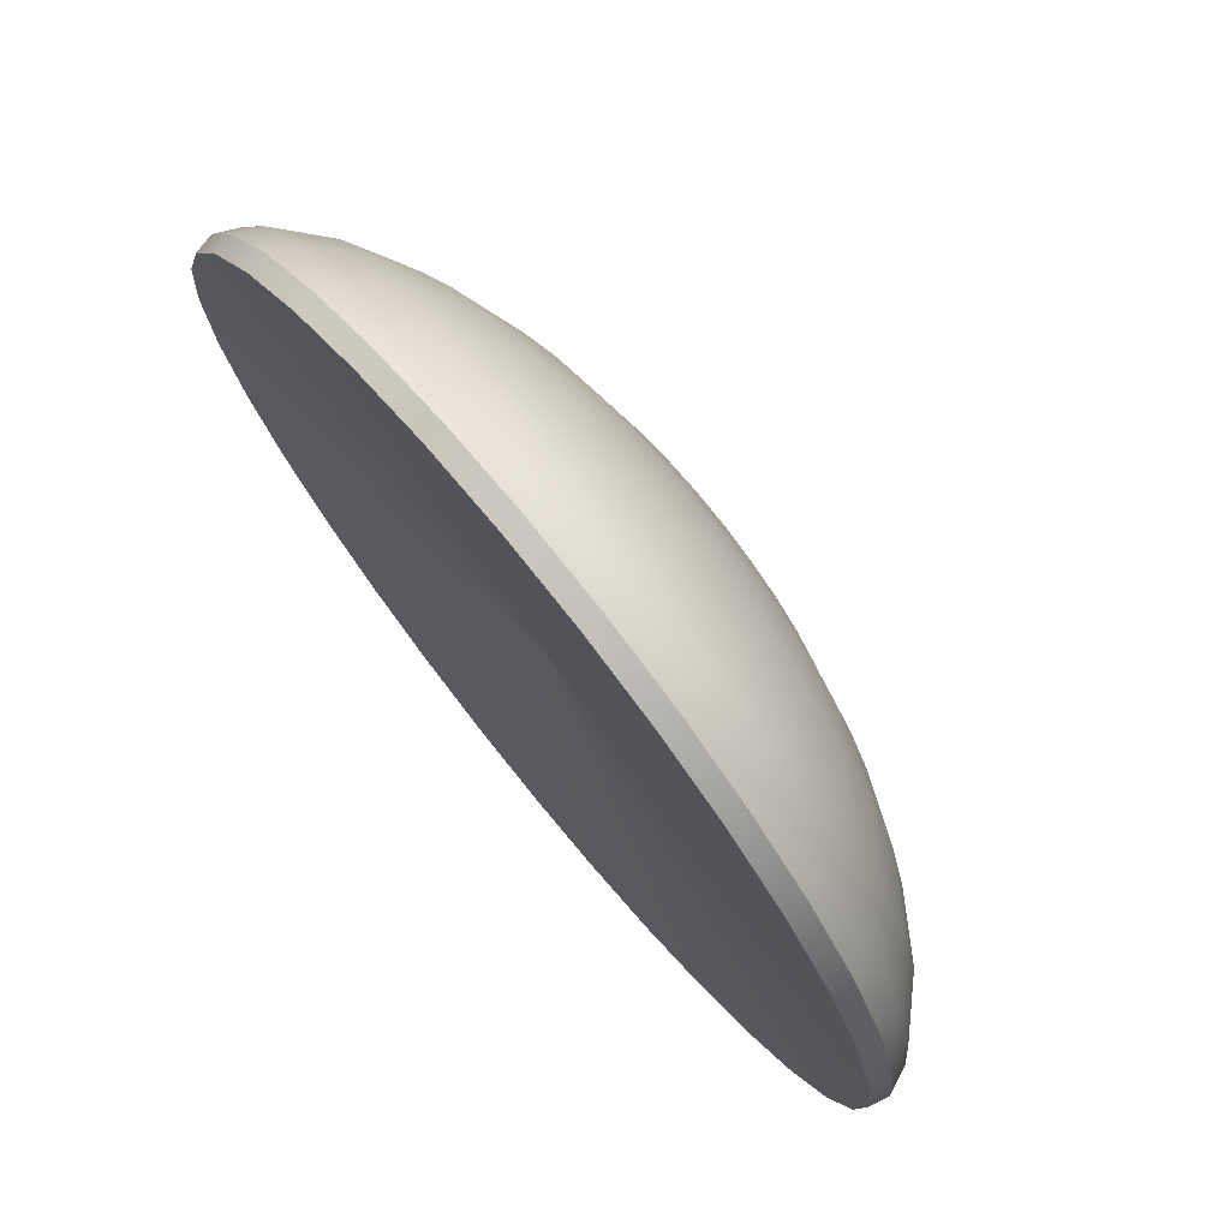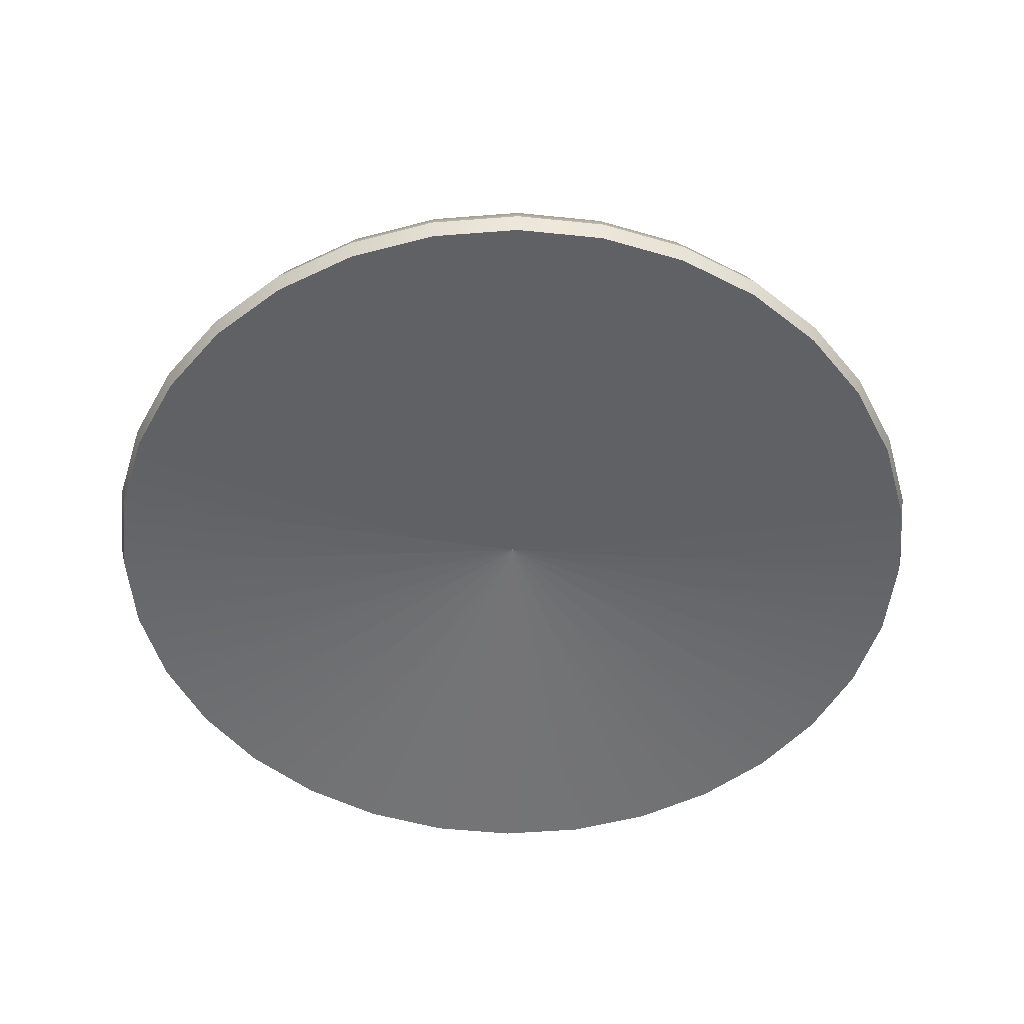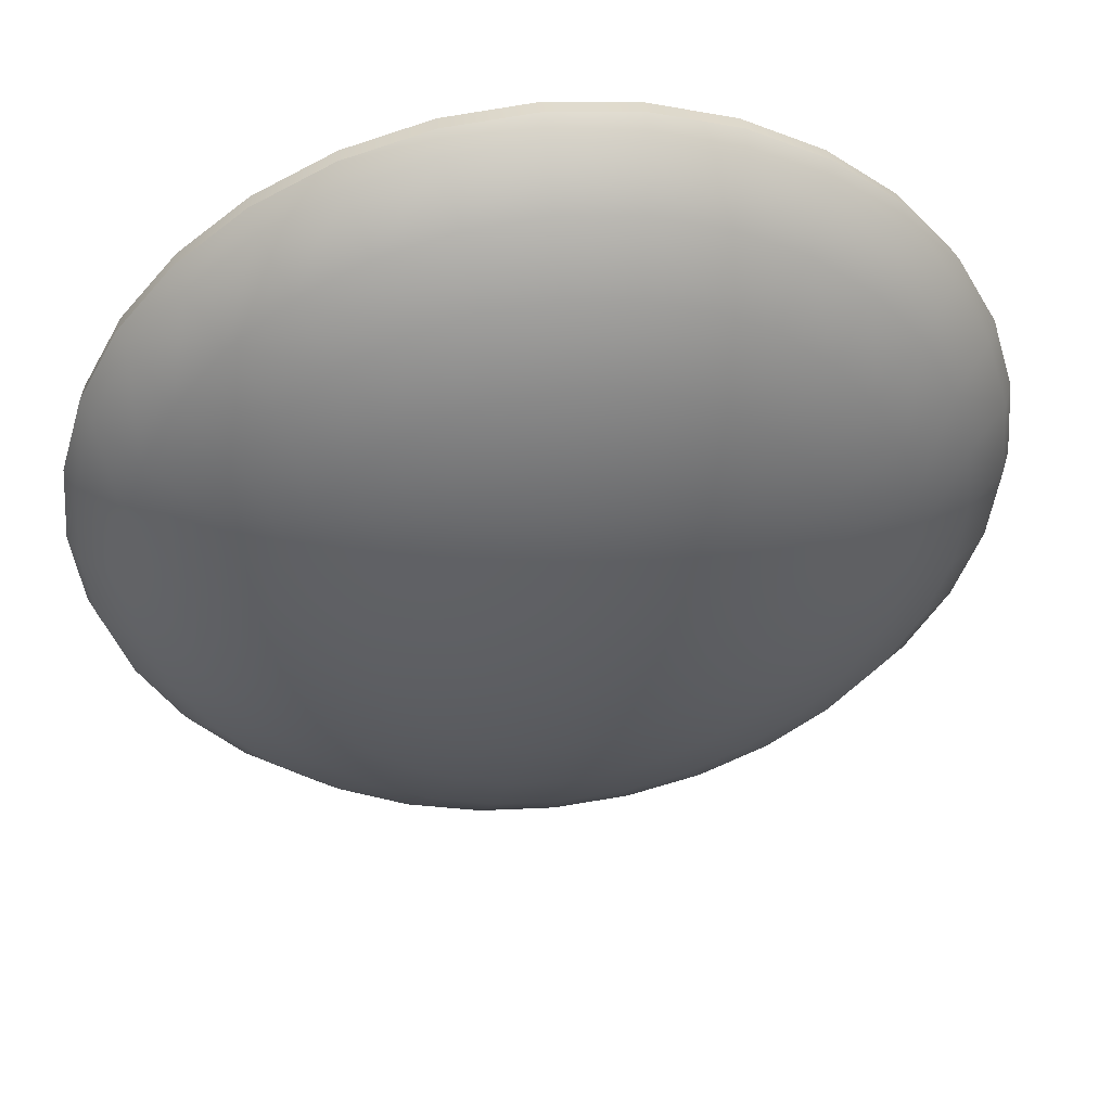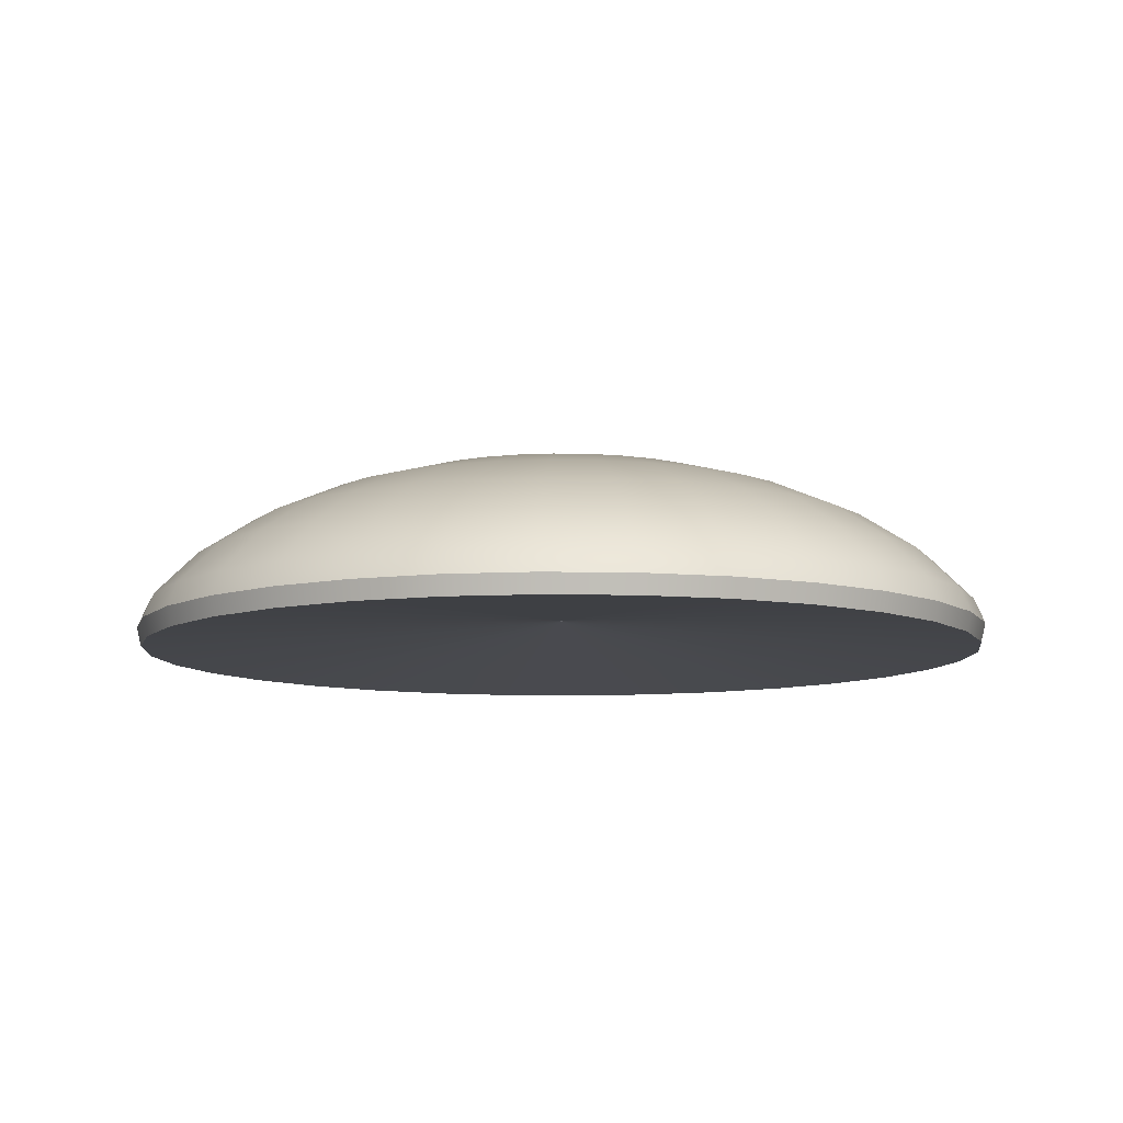
<metadata>
{"format":"obj","ext":"obj","renderer":"f3d","projection":"perspective","resolution":1024,"background":"white","views":[{"elev":74.7,"azim":50.9,"up":"+Z"},{"elev":-51.7,"azim":33.0,"up":"+Y"},{"elev":46.8,"azim":172.7,"up":"+Z"},{"elev":-9.1,"azim":-154.9,"up":"+Y"}]}
</metadata>
<code>
o Dome-1_Sphere
v 0 0.1834 -0.5556
v 0 0.03608 -0.8315
v 0.03806 0.2632 -0.1913
v 0.07466 0.2328 -0.3753
v 0.1084 0.1834 -0.5449
v 0.1379 0.117 -0.6935
v 0.1622 0.03608 -0.8155
v 0.1802 -0.05626 -0.9061
v 0.07466 0.2632 -0.1802
v 0.1464 0.2328 -0.3536
v 0.2126 0.1834 -0.5133
v 0.2706 0.117 -0.6533
v 0.3182 0.03608 -0.7682
v 0.3536 -0.05626 -0.8536
v 0.1084 0.2632 -0.1622
v 0.2126 0.2328 -0.3182
v 0.3087 0.1834 -0.4619
v 0.3928 0.117 -0.5879
v 0.4619 0.03608 -0.6913
v 0.5133 -0.05626 -0.7682
v 0.1379 0.2632 -0.1379
v 0.2706 0.2328 -0.2706
v 0.3928 0.1834 -0.3928
v 0.5 0.117 -0.5
v 0.5879 0.03608 -0.5879
v 0.6533 -0.05626 -0.6533
v 0.1622 0.2632 -0.1084
v 0.3182 0.2328 -0.2126
v 0.4619 0.1834 -0.3087
v 0.5879 0.117 -0.3928
v 0.6913 0.03608 -0.4619
v 0.7682 -0.05626 -0.5133
v 0 0.2735 0
v 0.1802 0.2632 -0.07466
v 0.3536 0.2328 -0.1464
v 0.5133 0.1834 -0.2126
v 0.6533 0.117 -0.2706
v 0.7682 0.03608 -0.3182
v 0.8536 -0.05626 -0.3536
v 0.1913 0.2632 -0.03806
v 0.3753 0.2328 -0.07466
v 0.5449 0.1834 -0.1084
v 0.6935 0.117 -0.1379
v 0.8155 0.03608 -0.1622
v 0.9061 -0.05626 -0.1802
v 0.1951 0.2632 0
v 0.3827 0.2328 0
v 0.5556 0.1834 0
v 0.7071 0.117 -0
v 0.8315 0.03608 0
v 0.9239 -0.05626 -0
v 0.1913 0.2632 0.03806
v 0.3753 0.2328 0.07466
v 0.5449 0.1834 0.1084
v 0.6935 0.117 0.1379
v 0.8155 0.03608 0.1622
v 0.9061 -0.05626 0.1802
v 0.1802 0.2632 0.07466
v 0.3536 0.2328 0.1464
v 0.5133 0.1834 0.2126
v 0.6533 0.117 0.2706
v 0.7682 0.03608 0.3182
v 0.8536 -0.05626 0.3536
v 0.1622 0.2632 0.1084
v 0.3182 0.2328 0.2126
v 0.4619 0.1834 0.3087
v 0.5879 0.117 0.3928
v 0.6913 0.03608 0.4619
v 0.7682 -0.05626 0.5133
v 0.1379 0.2632 0.1379
v 0.2706 0.2328 0.2706
v 0.3928 0.1834 0.3928
v 0.5 0.117 0.5
v 0.5879 0.03608 0.5879
v 0.6533 -0.05626 0.6533
v 0.1084 0.2632 0.1622
v 0.2126 0.2328 0.3182
v 0.3087 0.1834 0.4619
v 0.3928 0.117 0.5879
v 0.4619 0.03608 0.6913
v 0.5133 -0.05626 0.7682
v 0.07466 0.2632 0.1802
v 0.1464 0.2328 0.3536
v 0.2126 0.1834 0.5133
v 0.2706 0.117 0.6533
v 0.3182 0.03608 0.7682
v 0.3536 -0.05626 0.8536
v 0.03806 0.2632 0.1913
v 0.07466 0.2328 0.3753
v 0.1084 0.1834 0.5449
v 0.1379 0.117 0.6935
v 0.1622 0.03608 0.8155
v 0.1802 -0.05626 0.9061
v -0 0.2632 0.1951
v -0 0.2328 0.3827
v -0 0.1834 0.5556
v -0 0.117 0.7071
v -0 0.03608 0.8315
v 0 -0.05626 0.9239
v -0.03806 0.2632 0.1913
v -0.07466 0.2328 0.3753
v -0.1084 0.1834 0.5449
v -0.1379 0.117 0.6935
v -0.1622 0.03608 0.8155
v -0.1802 -0.05626 0.9061
v -0.07466 0.2632 0.1802
v -0.1464 0.2328 0.3536
v -0.2126 0.1834 0.5133
v -0.2706 0.117 0.6533
v -0.3182 0.03608 0.7682
v -0.3536 -0.05626 0.8536
v -0.1084 0.2632 0.1622
v -0.2126 0.2328 0.3182
v -0.3087 0.1834 0.4619
v -0.3928 0.117 0.5879
v -0.4619 0.03608 0.6913
v -0.5133 -0.05626 0.7682
v -0.1379 0.2632 0.1379
v -0.2706 0.2328 0.2706
v -0.3928 0.1834 0.3928
v -0.5 0.117 0.5
v -0.5879 0.03608 0.5879
v -0.6533 -0.05626 0.6533
v -0.1622 0.2632 0.1084
v -0.3182 0.2328 0.2126
v -0.4619 0.1834 0.3087
v -0.5879 0.117 0.3928
v -0.6913 0.03608 0.4619
v -0.7682 -0.05626 0.5133
v -0.1802 0.2632 0.07466
v -0.3536 0.2328 0.1464
v -0.5133 0.1834 0.2126
v -0.6533 0.117 0.2706
v -0.7682 0.03608 0.3182
v -0.8536 -0.05626 0.3536
v -0.1913 0.2632 0.03806
v -0.3753 0.2328 0.07466
v -0.5449 0.1834 0.1084
v -0.6935 0.117 0.1379
v -0.8155 0.03608 0.1622
v -0.9061 -0.05626 0.1802
v -0.1951 0.2632 -0
v -0.3827 0.2328 -0
v -0.5556 0.1834 -0
v -0.7071 0.117 -0
v -0.8315 0.03608 -0
v -0.9239 -0.05626 -0
v -0.1913 0.2632 -0.03806
v -0.3753 0.2328 -0.07466
v -0.5449 0.1834 -0.1084
v -0.6935 0.117 -0.1379
v -0.8155 0.03608 -0.1622
v -0.9061 -0.05626 -0.1802
v -0.1802 0.2632 -0.07466
v -0.3536 0.2328 -0.1464
v -0.5133 0.1834 -0.2126
v -0.6533 0.117 -0.2706
v -0.7682 0.03608 -0.3182
v -0.8536 -0.05626 -0.3536
v -0.1622 0.2632 -0.1084
v -0.3182 0.2328 -0.2126
v -0.4619 0.1834 -0.3087
v -0.5879 0.117 -0.3928
v -0.6913 0.03608 -0.4619
v -0.7682 -0.05626 -0.5133
v -0.1379 0.2632 -0.1379
v -0.2706 0.2328 -0.2706
v -0.3928 0.1834 -0.3928
v -0.5 0.117 -0.5
v -0.5879 0.03608 -0.5879
v -0.6533 -0.05626 -0.6533
v -0.1084 0.2632 -0.1622
v -0.2126 0.2328 -0.3182
v -0.3087 0.1834 -0.4619
v -0.3928 0.117 -0.5879
v -0.4619 0.03608 -0.6913
v -0.5133 -0.05626 -0.7682
v -0.07466 0.2632 -0.1802
v -0.1464 0.2328 -0.3536
v -0.2126 0.1834 -0.5133
v -0.2706 0.117 -0.6533
v -0.3182 0.03608 -0.7682
v -0.3536 -0.05626 -0.8536
v -0.03806 0.2632 -0.1913
v -0.07466 0.2328 -0.3753
v -0.1084 0.1834 -0.5449
v -0.1379 0.117 -0.6935
v -0.1622 0.03608 -0.8155
v -0.1802 -0.05626 -0.9061
v 0 0.2632 -0.1951
v 0 0.2328 -0.3827
v 0 0.117 -0.7071
v 0 -0.05626 -0.9239
v 0.1846 -0.1091 -0.9283
v 0.3622 -0.1091 -0.8744
v 0.5258 -0.1091 -0.787
v 0.6693 -0.1091 -0.6693
v 0.787 -0.1091 -0.5258
v 0.8744 -0.1091 -0.3622
v 0.9283 -0.1091 -0.1846
v 0.9465 -0.1091 -0
v 0.9283 -0.1091 0.1846
v 0.8744 -0.1091 0.3622
v 0.787 -0.1091 0.5258
v 0.6693 -0.1091 0.6693
v 0.5258 -0.1091 0.787
v 0.3622 -0.1091 0.8744
v 0.1846 -0.1091 0.9283
v 0 -0.1091 0.9465
v -0.1846 -0.1091 0.9283
v -0.3622 -0.1091 0.8744
v -0.5258 -0.1091 0.787
v -0.6693 -0.1091 0.6693
v -0.787 -0.1091 0.5258
v -0.8744 -0.1091 0.3622
v -0.9283 -0.1091 0.1846
v -0.9465 -0.1091 -0
v -0.9283 -0.1091 -0.1846
v -0.8744 -0.1091 -0.3622
v -0.787 -0.1091 -0.5258
v -0.6693 -0.1091 -0.6693
v -0.5258 -0.1091 -0.787
v -0.3622 -0.1091 -0.8744
v -0.1846 -0.1091 -0.9283
v 0 -0.1091 -0.9465
v 0.1828 -0.1503 -0.9188
v 0.3585 -0.1503 -0.8655
v 0.5204 -0.1503 -0.7789
v 0.6624 -0.1503 -0.6624
v 0.7789 -0.1503 -0.5204
v 0.8655 -0.1503 -0.3585
v 0.9188 -0.1503 -0.1828
v 0.9368 -0.1503 -0
v 0.9188 -0.1503 0.1828
v 0.8655 -0.1503 0.3585
v 0.7789 -0.1503 0.5204
v 0.6624 -0.1503 0.6624
v 0.5204 -0.1503 0.7789
v 0.3585 -0.1503 0.8655
v 0.1828 -0.1503 0.9188
v 0 -0.1503 0.9368
v -0.1828 -0.1503 0.9188
v -0.3585 -0.1503 0.8655
v -0.5204 -0.1503 0.7789
v -0.6624 -0.1503 0.6624
v -0.7789 -0.1503 0.5204
v -0.8655 -0.1503 0.3585
v -0.9188 -0.1503 0.1828
v -0.9368 -0.1503 -0
v -0.9188 -0.1503 -0.1828
v -0.8655 -0.1503 -0.3585
v -0.7789 -0.1503 -0.5204
v -0.6624 -0.1503 -0.6624
v -0.5204 -0.1503 -0.7789
v -0.3585 -0.1503 -0.8655
v -0.1828 -0.1503 -0.9188
v 0 -0.1503 -0.9368
v -0.002999 -0.07675 -0.01076
v -0.002562 -0.07675 -0.01063
v -0.002159 -0.07675 -0.01042
v -0.001806 -0.07675 -0.01013
v -0.001516 -0.07675 -0.009772
v -0.001301 -0.07675 -0.009369
v -0.001168 -0.07675 -0.008932
v -0.001124 -0.07675 -0.008478
v -0.001168 -0.07675 -0.008023
v -0.001301 -0.07675 -0.007586
v -0.001516 -0.07675 -0.007184
v -0.001806 -0.07675 -0.006831
v -0.002159 -0.07675 -0.006541
v -0.002562 -0.07675 -0.006326
v -0.002999 -0.07675 -0.006193
v -0.003453 -0.07675 -0.006148
v -0.003908 -0.07675 -0.006193
v -0.004345 -0.07675 -0.006326
v -0.004747 -0.07675 -0.006541
v -0.0051 -0.07675 -0.006831
v -0.00539 -0.07675 -0.007184
v -0.005605 -0.07675 -0.007586
v -0.005738 -0.07675 -0.008023
v -0.005783 -0.07675 -0.008478
v -0.005738 -0.07675 -0.008932
v -0.005605 -0.07675 -0.009369
v -0.00539 -0.07675 -0.009772
v -0.0051 -0.07675 -0.01013
v -0.004747 -0.07675 -0.01042
v -0.004345 -0.07675 -0.01063
v -0.003908 -0.07675 -0.01076
v -0.003453 -0.07675 -0.01081
f 190 33 3
f 191 3 4
f 1 4 5
f 192 5 6
f 2 6 7
f 193 7 8
f 7 14 8
f 3 33 9
f 3 10 4
f 5 10 11
f 6 11 12
f 6 13 7
f 10 17 11
f 11 18 12
f 12 19 13
f 13 20 14
f 9 33 15
f 9 16 10
f 15 33 21
f 15 22 16
f 16 23 17
f 17 24 18
f 19 24 25
f 19 26 20
f 22 29 23
f 23 30 24
f 25 30 31
f 25 32 26
f 21 33 27
f 21 28 22
f 27 33 34
f 27 35 28
f 28 36 29
f 29 37 30
f 31 37 38
f 31 39 32
f 36 43 37
f 38 43 44
f 38 45 39
f 34 33 40
f 35 40 41
f 35 42 36
f 40 33 46
f 40 47 41
f 41 48 42
f 42 49 43
f 44 49 50
f 44 51 45
f 48 55 49
f 50 55 56
f 50 57 51
f 46 33 52
f 46 53 47
f 47 54 48
f 52 33 58
f 52 59 53
f 54 59 60
f 54 61 55
f 56 61 62
f 56 63 57
f 62 67 68
f 62 69 63
f 58 33 64
f 58 65 59
f 59 66 60
f 60 67 61
f 64 71 65
f 65 72 66
f 66 73 67
f 68 73 74
f 68 75 69
f 64 33 70
f 74 81 75
f 70 33 76
f 70 77 71
f 71 78 72
f 72 79 73
f 74 79 80
f 76 83 77
f 77 84 78
f 78 85 79
f 80 85 86
f 80 87 81
f 76 33 82
f 86 93 87
f 82 33 88
f 83 88 89
f 83 90 84
f 84 91 85
f 86 91 92
f 90 95 96
f 90 97 91
f 92 97 98
f 92 99 93
f 88 33 94
f 89 94 95
f 94 33 100
f 94 101 95
f 95 102 96
f 96 103 97
f 98 103 104
f 98 105 99
f 101 108 102
f 102 109 103
f 104 109 110
f 104 111 105
f 100 33 106
f 101 106 107
f 106 33 112
f 107 112 113
f 107 114 108
f 108 115 109
f 110 115 116
f 110 117 111
f 114 121 115
f 116 121 122
f 116 123 117
f 112 33 118
f 112 119 113
f 113 120 114
f 118 33 124
f 118 125 119
f 120 125 126
f 120 127 121
f 122 127 128
f 122 129 123
f 128 133 134
f 128 135 129
f 124 33 130
f 124 131 125
f 125 132 126
f 126 133 127
f 130 33 136
f 131 136 137
f 131 138 132
f 132 139 133
f 134 139 140
f 134 141 135
f 140 145 146
f 140 147 141
f 136 33 142
f 136 143 137
f 138 143 144
f 138 145 139
f 142 149 143
f 144 149 150
f 144 151 145
f 146 151 152
f 146 153 147
f 142 33 148
f 152 159 153
f 148 33 154
f 148 155 149
f 150 155 156
f 150 157 151
f 152 157 158
f 154 161 155
f 155 162 156
f 156 163 157
f 158 163 164
f 158 165 159
f 154 33 160
f 164 171 165
f 160 33 166
f 161 166 167
f 162 167 168
f 162 169 163
f 164 169 170
f 168 173 174
f 168 175 169
f 170 175 176
f 170 177 171
f 166 33 172
f 166 173 167
f 172 33 178
f 172 179 173
f 173 180 174
f 174 181 175
f 176 181 182
f 176 183 177
f 180 187 181
f 182 187 188
f 182 189 183
f 178 33 184
f 178 185 179
f 180 185 186
f 184 33 190
f 184 191 185
f 186 191 1
f 187 1 192
f 188 192 2
f 189 2 193
f 111 210 105
f 171 222 221
f 69 203 63
f 193 224 189
f 20 197 196
f 135 214 129
f 75 204 69
f 135 216 215
f 93 207 87
f 26 198 197
f 159 218 153
f 99 208 93
f 165 219 159
f 14 194 8
f 57 203 202
f 111 212 211
f 129 213 123
f 57 201 51
f 183 222 177
f 123 212 117
f 183 224 223
f 75 206 205
f 14 196 195
f 8 225 193
f 147 216 141
f 87 206 81
f 153 217 147
f 39 198 32
f 51 200 45
f 105 209 99
f 39 200 199
f 171 220 165
f 204 237 236
f 219 250 218
f 205 238 237
f 219 252 251
f 207 238 206
f 221 252 220
f 208 239 207
f 195 226 194
f 222 253 221
f 209 240 208
f 196 227 195
f 223 254 222
f 209 242 241
f 197 228 196
f 224 255 223
f 211 242 210
f 198 229 197
f 224 257 256
f 211 244 243
f 199 230 198
f 225 226 257
f 212 245 244
f 200 231 199
f 214 245 213
f 201 232 200
f 215 246 214
f 202 233 201
f 216 247 215
f 203 234 202
f 217 248 216
f 204 235 203
f 218 249 217
f 257 258 289
f 245 276 244
f 231 264 263
f 246 277 245
f 232 265 264
f 247 278 246
f 233 266 265
f 248 279 247
f 234 267 266
f 249 280 248
f 235 268 267
f 250 281 249
f 236 269 268
f 251 282 250
f 237 270 269
f 252 283 251
f 238 271 270
f 253 284 252
f 240 271 239
f 226 259 258
f 254 285 253
f 241 272 240
f 227 260 259
f 255 286 254
f 242 273 241
f 228 261 260
f 255 288 287
f 243 274 242
f 229 262 261
f 256 289 288
f 244 275 243
f 230 263 262
f 191 190 3
f 1 191 4
f 192 1 5
f 2 192 6
f 193 2 7
f 7 13 14
f 3 9 10
f 5 4 10
f 6 5 11
f 6 12 13
f 10 16 17
f 11 17 18
f 12 18 19
f 13 19 20
f 9 15 16
f 15 21 22
f 16 22 23
f 17 23 24
f 19 18 24
f 19 25 26
f 22 28 29
f 23 29 30
f 25 24 30
f 25 31 32
f 21 27 28
f 27 34 35
f 28 35 36
f 29 36 37
f 31 30 37
f 31 38 39
f 36 42 43
f 38 37 43
f 38 44 45
f 35 34 40
f 35 41 42
f 40 46 47
f 41 47 48
f 42 48 49
f 44 43 49
f 44 50 51
f 48 54 55
f 50 49 55
f 50 56 57
f 46 52 53
f 47 53 54
f 52 58 59
f 54 53 59
f 54 60 61
f 56 55 61
f 56 62 63
f 62 61 67
f 62 68 69
f 58 64 65
f 59 65 66
f 60 66 67
f 64 70 71
f 65 71 72
f 66 72 73
f 68 67 73
f 68 74 75
f 74 80 81
f 70 76 77
f 71 77 78
f 72 78 79
f 74 73 79
f 76 82 83
f 77 83 84
f 78 84 85
f 80 79 85
f 80 86 87
f 86 92 93
f 83 82 88
f 83 89 90
f 84 90 91
f 86 85 91
f 90 89 95
f 90 96 97
f 92 91 97
f 92 98 99
f 89 88 94
f 94 100 101
f 95 101 102
f 96 102 103
f 98 97 103
f 98 104 105
f 101 107 108
f 102 108 109
f 104 103 109
f 104 110 111
f 101 100 106
f 107 106 112
f 107 113 114
f 108 114 115
f 110 109 115
f 110 116 117
f 114 120 121
f 116 115 121
f 116 122 123
f 112 118 119
f 113 119 120
f 118 124 125
f 120 119 125
f 120 126 127
f 122 121 127
f 122 128 129
f 128 127 133
f 128 134 135
f 124 130 131
f 125 131 132
f 126 132 133
f 131 130 136
f 131 137 138
f 132 138 139
f 134 133 139
f 134 140 141
f 140 139 145
f 140 146 147
f 136 142 143
f 138 137 143
f 138 144 145
f 142 148 149
f 144 143 149
f 144 150 151
f 146 145 151
f 146 152 153
f 152 158 159
f 148 154 155
f 150 149 155
f 150 156 157
f 152 151 157
f 154 160 161
f 155 161 162
f 156 162 163
f 158 157 163
f 158 164 165
f 164 170 171
f 161 160 166
f 162 161 167
f 162 168 169
f 164 163 169
f 168 167 173
f 168 174 175
f 170 169 175
f 170 176 177
f 166 172 173
f 172 178 179
f 173 179 180
f 174 180 181
f 176 175 181
f 176 182 183
f 180 186 187
f 182 181 187
f 182 188 189
f 178 184 185
f 180 179 185
f 184 190 191
f 186 185 191
f 187 186 1
f 188 187 192
f 189 188 2
f 111 211 210
f 171 177 222
f 69 204 203
f 193 225 224
f 20 26 197
f 135 215 214
f 75 205 204
f 135 141 216
f 93 208 207
f 26 32 198
f 159 219 218
f 99 209 208
f 165 220 219
f 14 195 194
f 57 63 203
f 111 117 212
f 129 214 213
f 57 202 201
f 183 223 222
f 123 213 212
f 183 189 224
f 75 81 206
f 14 20 196
f 8 194 225
f 147 217 216
f 87 207 206
f 153 218 217
f 39 199 198
f 51 201 200
f 105 210 209
f 39 45 200
f 171 221 220
f 204 205 237
f 219 251 250
f 205 206 238
f 219 220 252
f 207 239 238
f 221 253 252
f 208 240 239
f 195 227 226
f 222 254 253
f 209 241 240
f 196 228 227
f 223 255 254
f 209 210 242
f 197 229 228
f 224 256 255
f 211 243 242
f 198 230 229
f 224 225 257
f 211 212 244
f 199 231 230
f 225 194 226
f 212 213 245
f 200 232 231
f 214 246 245
f 201 233 232
f 215 247 246
f 202 234 233
f 216 248 247
f 203 235 234
f 217 249 248
f 204 236 235
f 218 250 249
f 257 226 258
f 245 277 276
f 231 232 264
f 246 278 277
f 232 233 265
f 247 279 278
f 233 234 266
f 248 280 279
f 234 235 267
f 249 281 280
f 235 236 268
f 250 282 281
f 236 237 269
f 251 283 282
f 237 238 270
f 252 284 283
f 238 239 271
f 253 285 284
f 240 272 271
f 226 227 259
f 254 286 285
f 241 273 272
f 227 228 260
f 255 287 286
f 242 274 273
f 228 229 261
f 255 256 288
f 243 275 274
f 229 230 262
f 256 257 289
f 244 276 275
f 230 231 263

</code>
